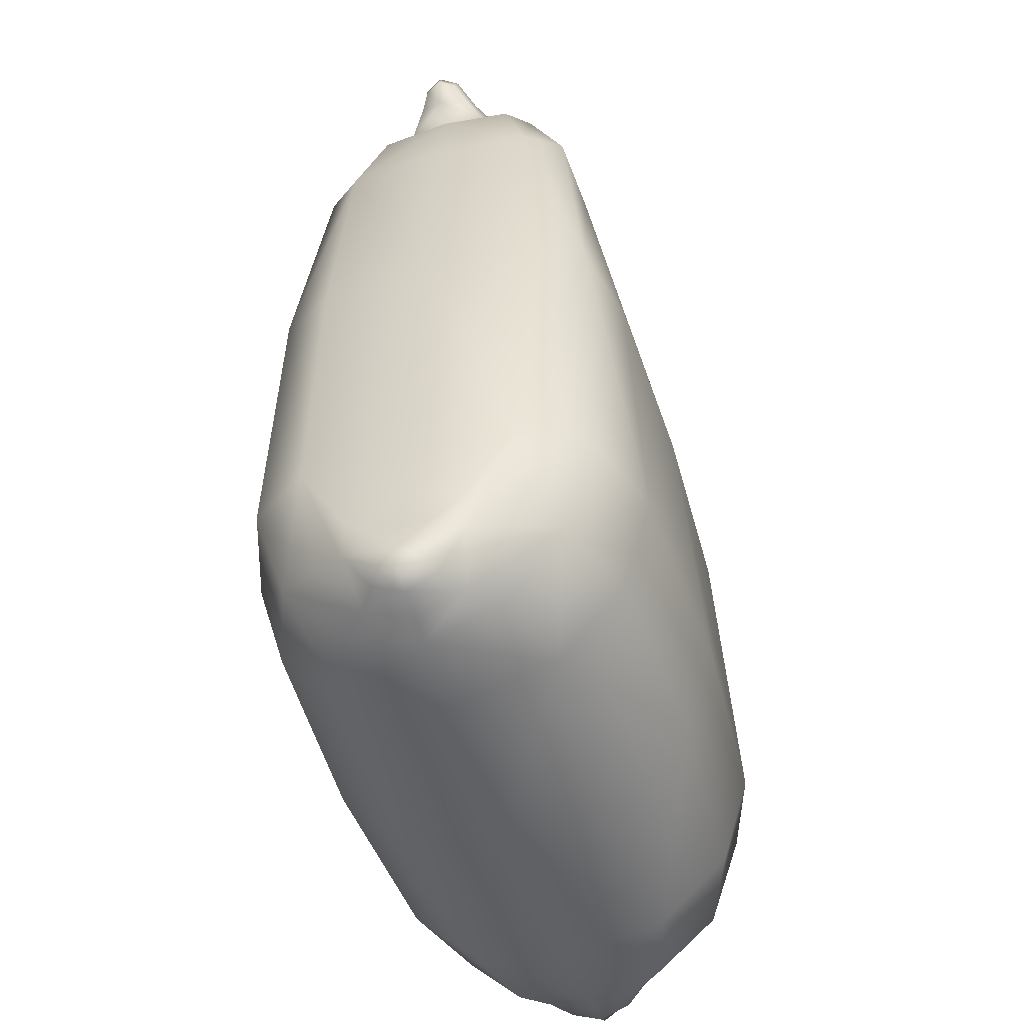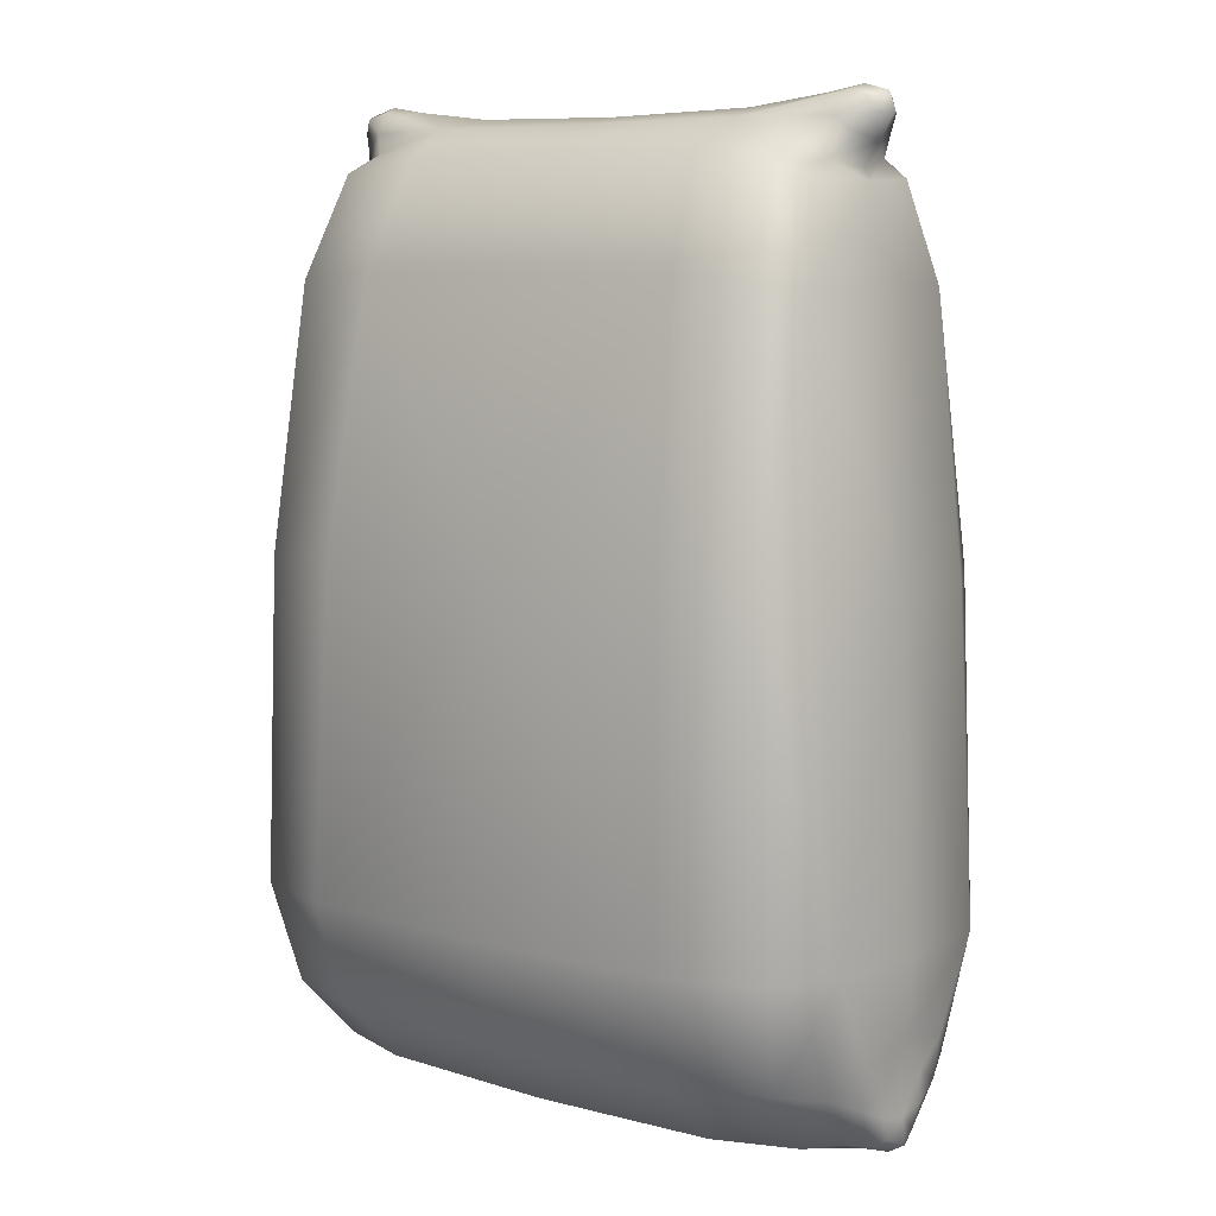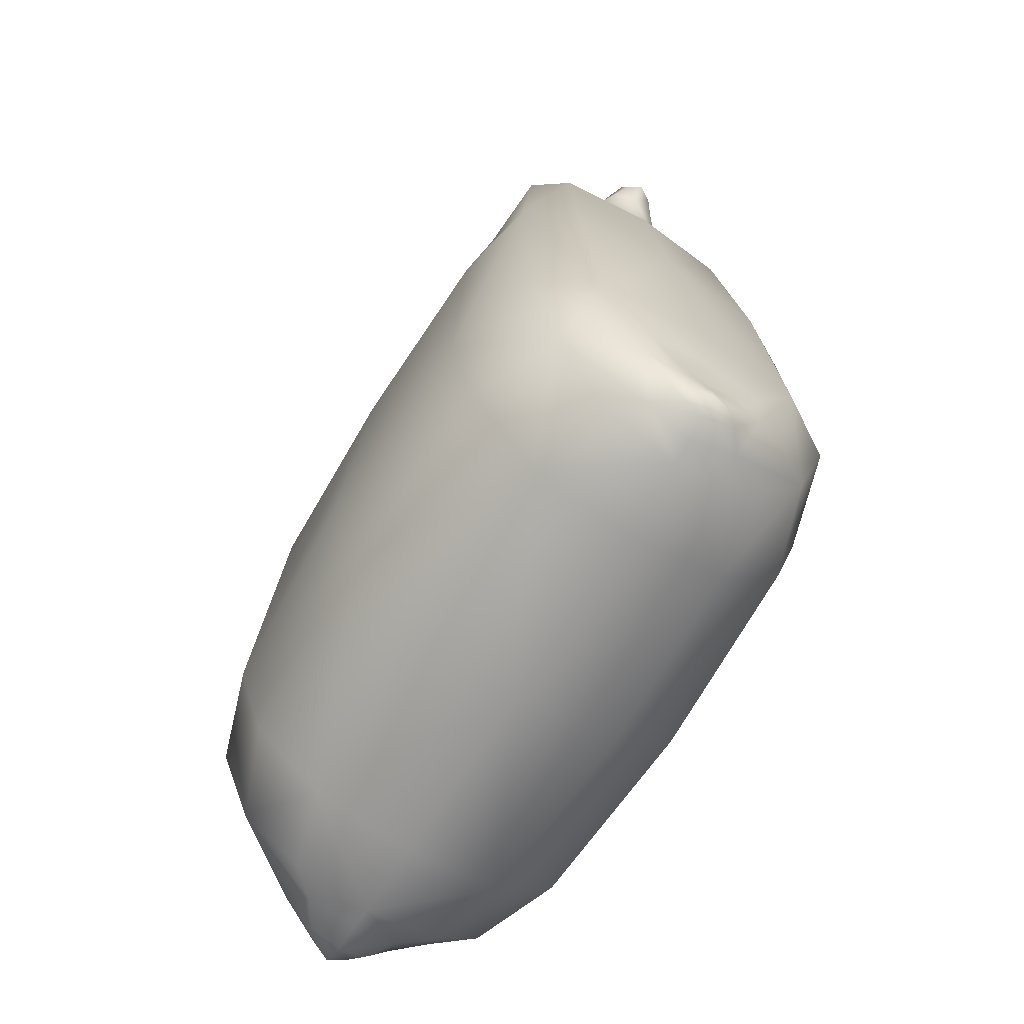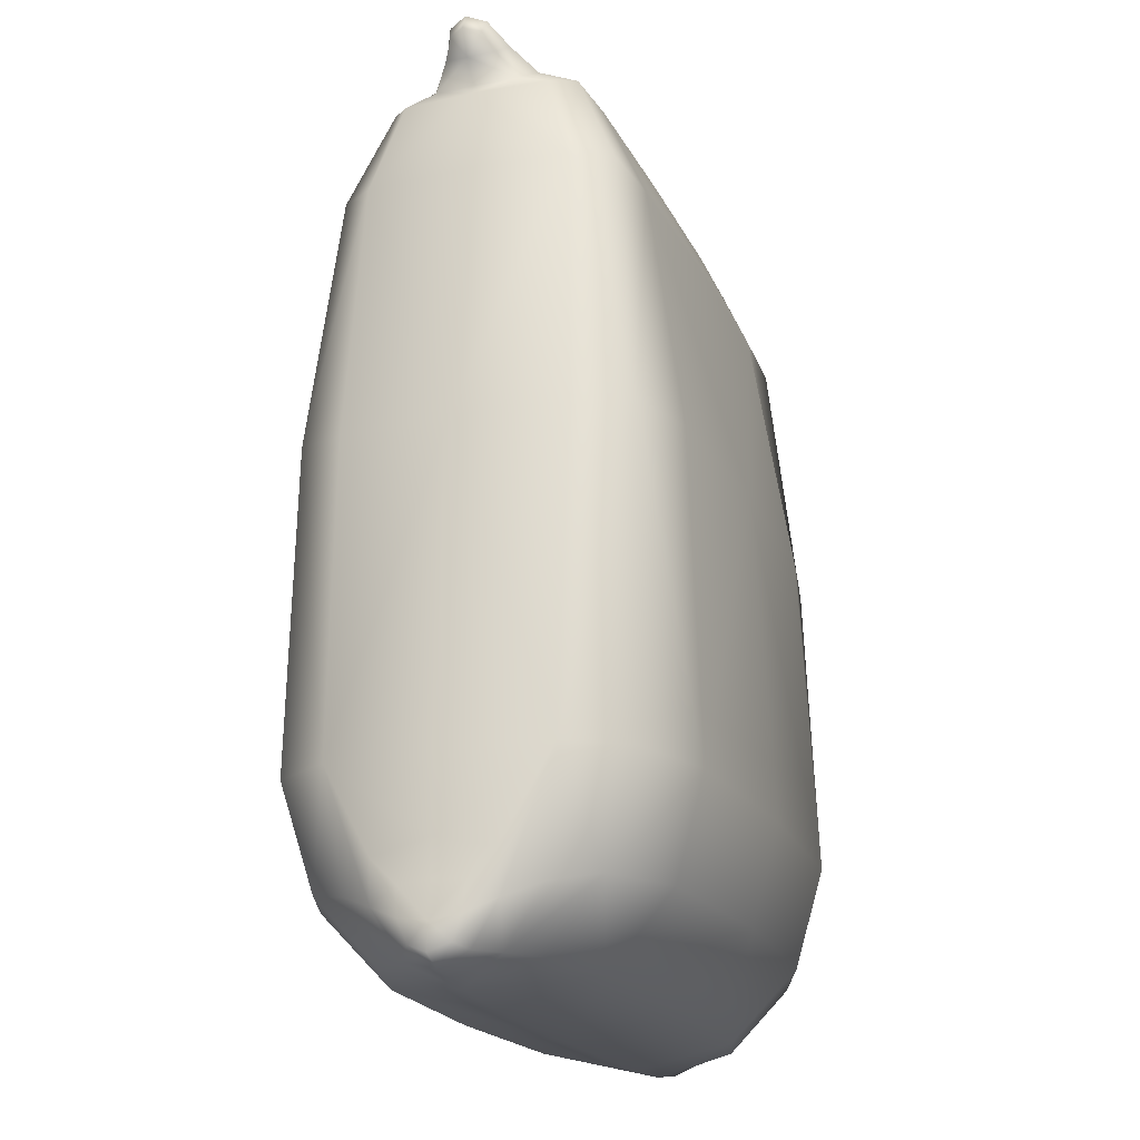
<metadata>
{"format":"obj","ext":"obj","renderer":"f3d","projection":"perspective","resolution":1024,"background":"white","views":[{"elev":-49.3,"azim":-73.1,"up":"+Z"},{"elev":7.7,"azim":39.0,"up":"+Z"},{"elev":-68.3,"azim":58.2,"up":"+Z"},{"elev":-20.3,"azim":-70.0,"up":"+Z"}]}
</metadata>
<code>
g ChickenFoodBag
v -0.3266 0 -0.003157
v -0.343 0.02015 0.01532
v -0.3497 0 0.006693
v -0.3005 0.04877 0.01221
v -0.3288 0.03086 0.01043
v -0.2951 0 -0.005806
v -0.2697 0 -0.01065
v -0.2746 0.07645 0.01087
v -0.2894 0.1342 0.07543
v -0.1938 0.1009 0.008689
v -0.1912 0 -0.01511
v -0.000754 0 -0.0166
v -0.000757 0.109 0.007963
v 0.1923 0.1009 0.008689
v 0.1897 0 -0.01511
v 0.2682 0 -0.01065
v 0.2731 0.07645 0.01087
v 0.2969 0.04877 0.01221
v 0.2915 0 -0.005806
v 0.3167 0 -0.003157
v 0.3189 0.03086 0.01043
v -0.2473 0.09622 0.8682
v -0.2924 0.1021 0.7628
v -0.2647 0.1391 0.7677
v -0.2842 0 0.8533
v -0.3017 0 0.7612
v -0.3242 0 0.4955
v -0.2749 0.07334 0.857
v -0.3146 0.112 0.4979
v -0.3346 0.1077 0.1806
v -0.3417 0 0.1806
v -0.2706 0.04244 0.8703
v -0.2793 0 0.8645
v -0.2946 0 0.8873
v -0.2877 0.02598 0.8926
v -0.2997 0.01644 0.9099
v -0.3092 0 0.9121
v -0.3024 0 0.929
v -0.2936 0.01937 0.9238
v 0.288 -0.1342 0.07543
v 0.2037 -0.1975 0.1806
v 0.297 -0.1662 0.1806
v -0.000766 -0.1798 0.08165
v 0.2 -0.1684 0.0801
v -0.000772 -0.2079 0.1806
v -0.2052 -0.1975 0.1806
v -0.2015 -0.1684 0.0801
v -0.2894 -0.1342 0.07543
v -0.2984 -0.1662 0.1806
v -0.1938 -0.1009 0.008689
v -0.2746 -0.07645 0.01087
v 0.3342 0 0.1055
v 0.3384 0 0.1806
v 0.3321 0.1077 0.1806
v 0.332 0.05733 0.09192
v 0.3254 0.0588 0.05117
v 0.3291 0.03191 0.06699
v 0.3299 0.02917 0.03765
v 0.3284 0.02015 0.01532
v 0.3314 0 0.03314
v 0.3335 0 0.006693
v 0.3167 0 -0.003157
v 0.3189 0.03086 0.01043
v 0.2969 0.04877 0.01221
v 0.3131 0.09258 0.06625
v 0.288 0.1342 0.07543
v 0.297 0.1662 0.1806
v 0.2731 0.07645 0.01087
v 0.3291 -0.03191 0.06699
v 0.332 -0.05733 0.09192
v 0.3264 0 0.06861
v 0.3314 0 0.03314
v 0.3299 -0.02917 0.03765
v 0.3342 0 0.1055
v 0.3321 -0.1077 0.1806
v 0.3384 0 0.1806
v 0.332 -0.05733 0.09192
v 0.3254 -0.0588 0.05117
v 0.3291 -0.03191 0.06699
v 0.3299 -0.02917 0.03765
v 0.3284 -0.02015 0.01532
v 0.3314 0 0.03314
v 0.3335 0 0.006693
v 0.3167 0 -0.003157
v 0.3189 -0.03086 0.01043
v 0.2969 -0.04877 0.01221
v 0.3131 -0.09258 0.06625
v 0.288 -0.1342 0.07543
v 0.297 -0.1662 0.1806
v 0.332 0.05733 0.09192
v 0.3291 0.03191 0.06699
v 0.3264 0 0.06861
v 0.3314 0 0.03314
v 0.3299 0.02917 0.03765
v 0.288 0.1342 0.07543
v 0.297 0.1662 0.1806
v 0.2037 0.1975 0.1806
v 0.2 0.1684 0.0801
v -0.000766 0.1798 0.08165
v -0.000772 0.2079 0.1806
v -0.2052 0.1975 0.1806
v 0.1923 0.1009 0.008689
v 0.2731 0.07645 0.01087
v -0.000757 0.109 0.007963
v -0.1938 0.1009 0.008689
v -0.2015 0.1684 0.0801
v -0.2894 0.1342 0.07543
v -0.2984 0.1662 0.1806
v -0.3266 0 -0.003157
v -0.3497 0 0.006693
v -0.343 -0.02015 0.01532
v -0.3288 -0.03086 0.01043
v -0.3005 -0.04877 0.01221
v -0.2951 0 -0.005806
v -0.2697 0 -0.01065
v -0.2746 -0.07645 0.01087
v -0.1938 -0.1009 0.008689
v -0.1912 0 -0.01511
v -0.000754 0 -0.0166
v -0.000757 -0.109 0.007963
v 0.1923 -0.1009 0.008689
v 0.1897 0 -0.01511
v 0.2682 0 -0.01065
v -0.000766 -0.1798 0.08165
v -0.2015 -0.1684 0.0801
v 0.2 -0.1684 0.0801
v 0.288 -0.1342 0.07543
v 0.2037 -0.1975 0.1806
v 0.2731 -0.07645 0.01087
v 0.2969 -0.04877 0.01221
v 0.2915 0 -0.005806
v 0.3167 0 -0.003157
v 0.3189 -0.03086 0.01043
v -0.3266 0 -0.003157
v -0.3288 0.03086 0.01043
v -0.343 0.02015 0.01532
v -0.3353 0.0588 0.05117
v -0.3005 0.04877 0.01221
v -0.3165 0.09258 0.06625
v -0.2894 0.1342 0.07543
v -0.3346 0.1077 0.1806
v -0.2984 0.1662 0.1806
v -0.3462 0.02917 0.03765
v -0.3499 0 0.03314
v -0.3497 0 0.006693
v -0.3438 0.03191 0.06699
v -0.3428 0 0.06861
v -0.344 0 0.1055
v -0.3417 0 0.1806
v -0.3418 0.05733 0.09192
v -0.2894 -0.1342 0.07543
v -0.3346 -0.1077 0.1806
v -0.2984 -0.1662 0.1806
v -0.3165 -0.09258 0.06625
v -0.3353 -0.0588 0.05117
v -0.3005 -0.04877 0.01221
v -0.2746 -0.07645 0.01087
v -0.3288 -0.03086 0.01043
v -0.343 -0.02015 0.01532
v -0.3418 -0.05733 0.09192
v -0.344 0 0.1055
v -0.3417 0 0.1806
v -0.3438 -0.03191 0.06699
v -0.3428 0 0.06861
v -0.3499 0 0.03314
v -0.3497 0 0.006693
v -0.3462 -0.02917 0.03765
v -0.2859 -0.1651 0.5051
v -0.2984 -0.1662 0.1806
v -0.3346 -0.1077 0.1806
v -0.3146 -0.112 0.4979
v -0.2924 -0.1021 0.7628
v -0.2647 -0.1391 0.7677
v -0.2473 -0.09622 0.8682
v -0.3242 0 0.4955
v -0.3417 0 0.1806
v -0.3017 0 0.7612
v -0.2842 0 0.8533
v -0.2749 -0.07334 0.857
v -0.2706 -0.04244 0.8703
v -0.2445 -0.05491 0.888
v -0.2793 0 0.8645
v -0.2671 -0.03348 0.9083
v -0.2946 0 0.8873
v -0.2877 -0.02598 0.8926
v -0.2997 -0.01644 0.9099
v -0.2936 -0.01937 0.9238
v -0.3092 0 0.9121
v -0.3024 0 0.929
v -0.2859 -0.1651 0.5051
v -0.2052 -0.1975 0.1806
v -0.2984 -0.1662 0.1806
v -0.1955 -0.1828 0.5123
v -0.1802 -0.1424 0.7726
v -0.000766 -0.1887 0.5147
v -0.2647 -0.1391 0.7677
v -0.000772 -0.2079 0.1806
v -0.2473 -0.09622 0.8682
v 0.2037 -0.1975 0.1806
v -0.1672 -0.09446 0.8794
v -0.000754 -0.09387 0.8831
v -0.1781 -0.04273 0.9096
v -0.2445 -0.05491 0.888
v -0.2671 -0.03348 0.9083
v -0.000757 -0.1435 0.7742
v 0.1787 -0.1424 0.7726
v 0.194 -0.1828 0.5123
v 0.2845 -0.1651 0.5051
v 0.297 -0.1662 0.1806
v 0.2632 -0.1391 0.7677
v 0.291 -0.1021 0.7628
v 0.3133 -0.112 0.4979
v 0.2458 -0.09622 0.8682
v 0.1657 -0.09446 0.8794
v 0.1766 -0.04273 0.9096
v 0.243 -0.05491 0.888
v 0.2656 -0.03348 0.9083
v -0.000754 -0.04445 0.9083
v -0.000754 0 0.9167
v 0.1557 0 0.9199
v -0.1572 0 0.9199
v 0.2381 0 0.9294
v -0.2396 0 0.9294
v 0.245 -0.02424 0.9241
v 0.2721 -0.01566 0.9297
v 0.2921 -0.01937 0.9238
v 0.2764 0 0.9356
v 0.3009 0 0.929
v -0.2465 -0.02424 0.9241
v -0.2736 -0.01566 0.9297
v -0.2779 0 0.9356
v -0.2936 -0.01937 0.9238
v -0.3024 0 0.929
v 0.2827 0 0.8533
v 0.2778 0 0.8645
v 0.2691 0.04244 0.8703
v 0.2734 0.07334 0.857
v 0.291 0.1021 0.7628
v 0.3002 0 0.7612
v 0.2458 0.09622 0.8682
v 0.2632 0.1391 0.7677
v 0.3229 0 0.4955
v 0.3133 0.112 0.4979
v 0.3321 0.1077 0.1806
v 0.3384 0 0.1806
v 0.3229 0 0.4955
v 0.3384 0 0.1806
v 0.3321 -0.1077 0.1806
v 0.3133 -0.112 0.4979
v 0.2845 -0.1651 0.5051
v 0.297 -0.1662 0.1806
v 0.291 -0.1021 0.7628
v 0.3002 0 0.7612
v 0.2827 0 0.8533
v 0.2734 -0.07334 0.857
v 0.2691 -0.04244 0.8703
v 0.2778 0 0.8645
v 0.2931 0 0.8873
v 0.2458 -0.09622 0.8682
v 0.2632 -0.1391 0.7677
v 0.243 -0.05491 0.888
v 0.2656 -0.03348 0.9083
v 0.2862 -0.02598 0.8926
v 0.2982 -0.01644 0.9099
v 0.3077 0 0.9121
v 0.2921 -0.01937 0.9238
v 0.3009 0 0.929
v 0.2458 0.09622 0.8682
v 0.2734 0.07334 0.857
v 0.2691 0.04244 0.8703
v 0.243 0.05491 0.888
v 0.2656 0.03348 0.9083
v 0.1766 0.04273 0.9096
v 0.245 0.02424 0.9241
v 0.1657 0.09446 0.8794
v 0.2721 0.01566 0.9297
v 0.1787 0.1424 0.7726
v 0.2632 0.1391 0.7677
v -0.000754 0.09387 0.8831
v -0.000757 0.1435 0.7742
v -0.1802 0.1424 0.7726
v -0.1672 0.09446 0.8794
v -0.2473 0.09622 0.8682
v -0.2647 0.1391 0.7677
v 0.2862 0.02598 0.8926
v 0.2931 0 0.8873
v 0.2778 0 0.8645
v 0.2982 0.01644 0.9099
v 0.3077 0 0.9121
v 0.3009 0 0.929
v 0.2921 0.01937 0.9238
v 0.2764 0 0.9356
v 0.2845 0.1651 0.5051
v 0.2632 0.1391 0.7677
v 0.1787 0.1424 0.7726
v 0.194 0.1828 0.5123
v -0.000766 0.1887 0.5147
v -0.000757 0.1435 0.7742
v -0.1802 0.1424 0.7726
v 0.2037 0.1975 0.1806
v 0.297 0.1662 0.1806
v -0.000772 0.2079 0.1806
v -0.2052 0.1975 0.1806
v -0.1955 0.1828 0.5123
v -0.2859 0.1651 0.5051
v -0.2647 0.1391 0.7677
v -0.2984 0.1662 0.1806
v 0.2845 0.1651 0.5051
v 0.291 0.1021 0.7628
v 0.2632 0.1391 0.7677
v 0.3133 0.112 0.4979
v 0.3321 0.1077 0.1806
v 0.297 0.1662 0.1806
v -0.2859 0.1651 0.5051
v -0.2647 0.1391 0.7677
v -0.2924 0.1021 0.7628
v -0.3146 0.112 0.4979
v -0.3346 0.1077 0.1806
v -0.2984 0.1662 0.1806
v -0.2473 0.09622 0.8682
v -0.2749 0.07334 0.857
v -0.2924 0.1021 0.7628
v -0.2706 0.04244 0.8703
v -0.2445 0.05491 0.888
v -0.2671 0.03348 0.9083
v -0.2877 0.02598 0.8926
v -0.2997 0.01644 0.9099
v -0.2936 0.01937 0.9238
v -0.1781 0.04273 0.9096
v -0.1672 0.09446 0.8794
v -0.000754 0.09387 0.8831
v -0.2736 0.01566 0.9297
v -0.3024 0 0.929
v -0.2779 0 0.9356
v -0.2396 0 0.9294
v -0.2465 0.02424 0.9241
v -0.1572 0 0.9199
v -0.000754 0 0.9167
v -0.000754 0.04445 0.9083
v 0.1766 0.04273 0.9096
v 0.1657 0.09446 0.8794
v -0.000754 0 0.9167
v 0.1766 0.04273 0.9096
v 0.1557 0 0.9199
v 0.2381 0 0.9294
v 0.245 0.02424 0.9241
v 0.2721 0.01566 0.9297
v 0.2764 0 0.9356
g ChickenFoodBag_0
f 3 2 1
f 5 4 1
f 4 6 1
f 6 4 7
f 4 8 7
f 8 4 9
f 10 8 9
f 8 10 7
f 10 11 7
f 11 10 12
f 10 13 12
f 13 14 12
f 14 15 12
f 15 14 16
f 14 17 16
f 17 18 16
f 18 19 16
f 19 18 20
f 18 21 20
f 24 23 22
f 23 26 25
f 26 23 27
f 28 23 25
f 23 29 27
f 29 30 27
f 30 31 27
f 32 28 25
f 33 32 25
f 32 33 34
f 35 32 34
f 36 35 34
f 37 36 34
f 36 37 38
f 39 36 38
f 42 41 40
f 44 41 43
f 41 45 43
f 45 46 43
f 46 47 43
f 47 46 48
f 46 49 48
f 50 47 48
f 51 50 48
f 54 53 52
f 55 54 52
f 54 55 56
f 55 57 56
f 57 58 56
f 58 59 56
f 59 58 60
f 61 59 60
f 59 61 62
f 63 59 62
f 59 63 56
f 63 64 56
f 65 54 56
f 64 65 56
f 54 65 66
f 65 64 66
f 67 54 66
f 64 68 66
f 70 69 52
f 69 71 52
f 71 69 72
f 69 73 72
f 76 75 74
f 75 77 74
f 77 75 78
f 79 77 78
f 80 79 78
f 81 80 78
f 80 81 82
f 81 83 82
f 83 81 84
f 81 85 84
f 85 81 78
f 86 85 78
f 87 86 78
f 75 87 78
f 86 87 88
f 87 75 88
f 75 89 88
f 91 90 74
f 92 91 74
f 91 92 93
f 94 91 93
f 97 96 95
f 98 97 95
f 97 98 99
f 100 97 99
f 101 100 99
f 102 98 95
f 98 102 99
f 103 102 95
f 102 104 99
f 104 105 99
f 105 106 99
f 106 101 99
f 106 105 107
f 101 106 107
f 108 101 107
f 111 110 109
f 112 111 109
f 113 112 109
f 114 113 109
f 113 114 115
f 116 113 115
f 117 116 115
f 118 117 115
f 117 118 119
f 120 117 119
f 121 120 119
f 122 121 119
f 121 122 123
f 117 120 124
f 120 121 124
f 125 117 124
f 121 126 124
f 126 121 127
f 128 126 127
f 121 129 127
f 129 121 123
f 129 130 127
f 130 129 123
f 131 130 123
f 130 131 132
f 133 130 132
f 136 135 134
f 135 136 137
f 138 135 137
f 139 138 137
f 138 139 140
f 139 141 140
f 141 139 137
f 141 142 140
f 136 143 137
f 143 136 144
f 136 145 144
f 146 143 144
f 143 146 137
f 147 146 144
f 146 147 148
f 149 141 148
f 150 141 137
f 146 150 137
f 141 150 148
f 150 146 148
f 153 152 151
f 152 154 151
f 154 152 155
f 154 156 151
f 156 154 155
f 156 157 151
f 158 156 155
f 159 158 155
f 152 160 155
f 160 152 161
f 152 162 161
f 163 160 161
f 160 163 155
f 164 163 161
f 163 164 165
f 166 159 165
f 163 167 155
f 167 163 165
f 159 167 165
f 167 159 155
f 170 169 168
f 171 170 168
f 172 171 168
f 173 172 168
f 172 173 174
f 170 171 175
f 171 172 175
f 176 170 175
f 172 177 175
f 177 172 178
f 179 172 174
f 172 179 178
f 180 179 174
f 179 180 178
f 181 180 174
f 180 182 178
f 180 181 183
f 182 180 184
f 185 180 183
f 180 185 184
f 186 185 183
f 185 186 184
f 187 186 183
f 186 188 184
f 186 187 189
f 188 186 189
f 192 191 190
f 191 193 190
f 193 194 190
f 193 191 195
f 194 193 195
f 194 196 190
f 191 197 195
f 196 194 198
f 197 199 195
f 194 200 198
f 200 194 201
f 200 202 198
f 202 200 201
f 202 203 198
f 203 202 204
f 205 194 195
f 194 205 201
f 206 205 195
f 205 206 201
f 199 207 195
f 207 206 195
f 207 199 208
f 206 207 208
f 199 209 208
f 210 206 208
f 211 210 208
f 212 211 208
f 206 210 213
f 214 206 213
f 206 214 201
f 215 214 213
f 214 215 201
f 216 215 213
f 215 216 217
f 215 218 201
f 218 202 201
f 218 215 219
f 202 218 219
f 215 220 219
f 221 202 219
f 220 215 222
f 202 221 223
f 224 215 217
f 215 224 222
f 225 224 217
f 224 225 222
f 226 225 217
f 225 227 222
f 225 226 228
f 227 225 228
f 229 202 223
f 202 229 204
f 230 229 223
f 229 230 204
f 231 230 223
f 230 232 204
f 230 231 233
f 232 230 233
f 236 235 234
f 237 236 234
f 238 237 234
f 239 238 234
f 237 238 240
f 238 241 240
f 238 239 242
f 243 238 242
f 244 243 242
f 245 244 242
f 248 247 246
f 249 248 246
f 248 249 250
f 251 248 250
f 252 249 246
f 253 252 246
f 252 253 254
f 255 252 254
f 256 255 254
f 257 256 254
f 256 257 258
f 252 255 259
f 255 256 259
f 260 252 259
f 256 261 259
f 261 256 262
f 263 256 258
f 256 263 262
f 264 263 258
f 263 264 262
f 265 264 258
f 264 266 262
f 264 265 267
f 266 264 267
f 270 269 268
f 271 270 268
f 270 271 272
f 273 271 268
f 271 273 272
f 273 274 272
f 275 273 268
f 274 276 272
f 277 275 268
f 278 277 268
f 275 277 279
f 277 280 279
f 280 281 279
f 281 282 279
f 282 281 283
f 281 284 283
f 285 270 272
f 270 285 286
f 287 270 286
f 285 288 286
f 288 285 272
f 288 289 286
f 289 288 290
f 291 288 272
f 288 291 290
f 276 291 272
f 291 276 290
f 276 292 290
f 295 294 293
f 296 295 293
f 295 296 297
f 298 295 297
f 299 298 297
f 300 296 293
f 296 300 297
f 301 300 293
f 300 302 297
f 302 303 297
f 304 299 297
f 303 304 297
f 299 304 305
f 304 303 305
f 306 299 305
f 303 307 305
f 310 309 308
f 309 311 308
f 311 312 308
f 312 313 308
f 316 315 314
f 317 316 314
f 318 317 314
f 319 318 314
f 322 321 320
f 321 323 320
f 323 324 320
f 324 323 325
f 323 326 325
f 326 327 325
f 327 328 325
f 324 329 320
f 329 324 325
f 329 330 320
f 330 329 331
f 328 332 325
f 332 328 333
f 334 332 333
f 332 334 335
f 332 336 325
f 336 332 335
f 336 329 325
f 329 336 335
f 337 329 335
f 329 337 338
f 339 329 338
f 329 339 331
f 340 339 338
f 339 340 331
f 340 341 331
f 344 343 342
f 343 344 345
f 346 343 345
f 347 346 345
f 348 347 345

</code>
